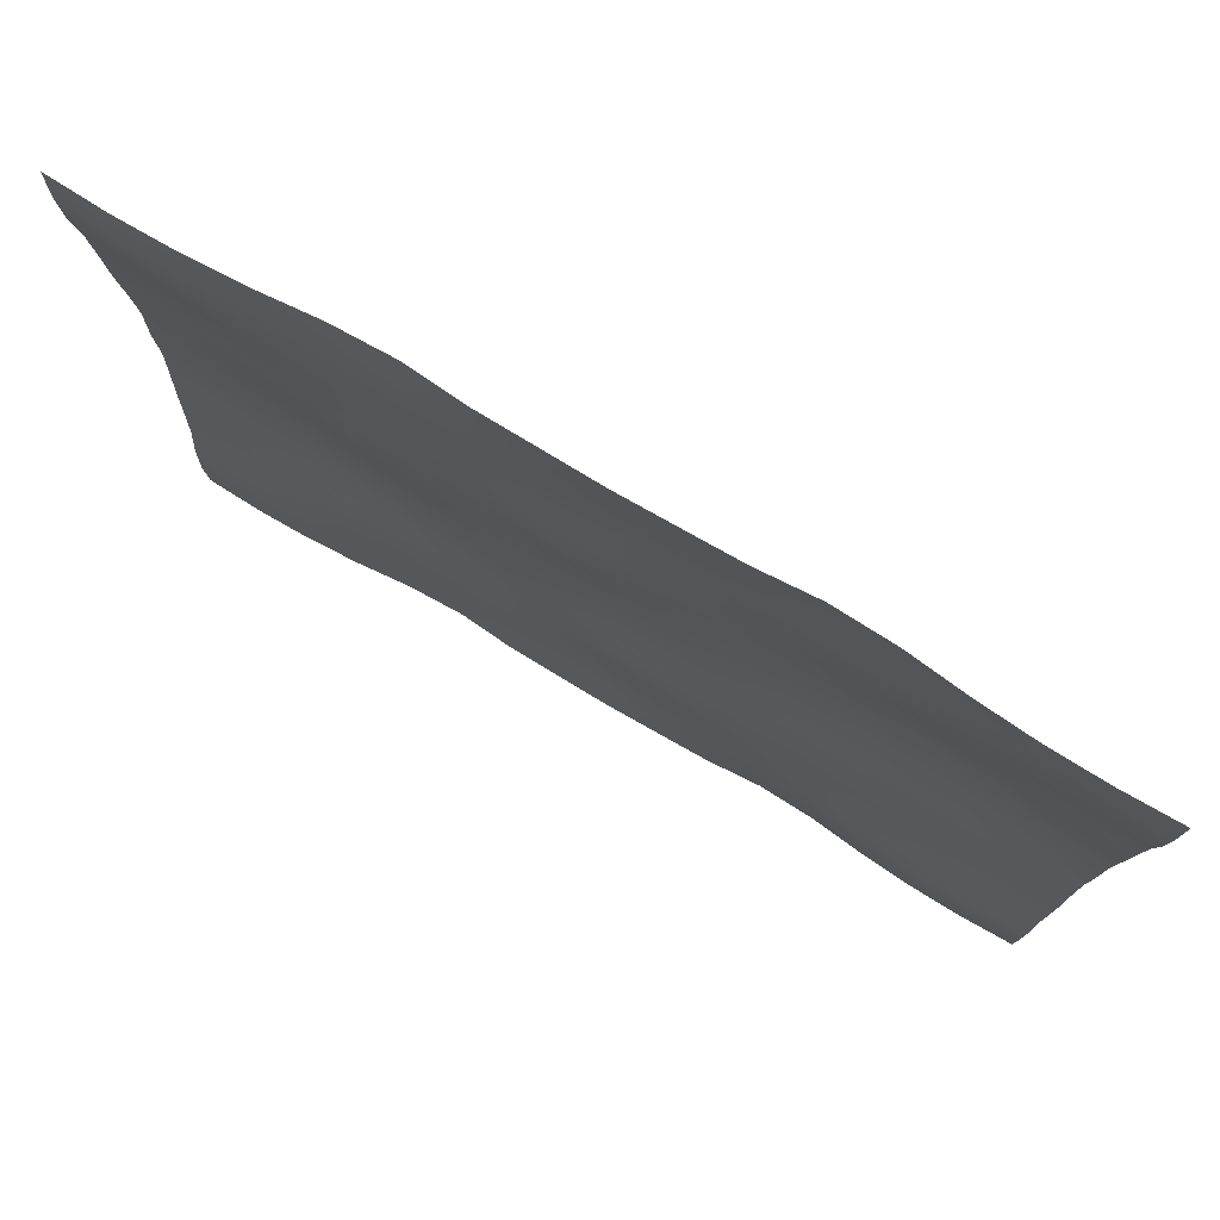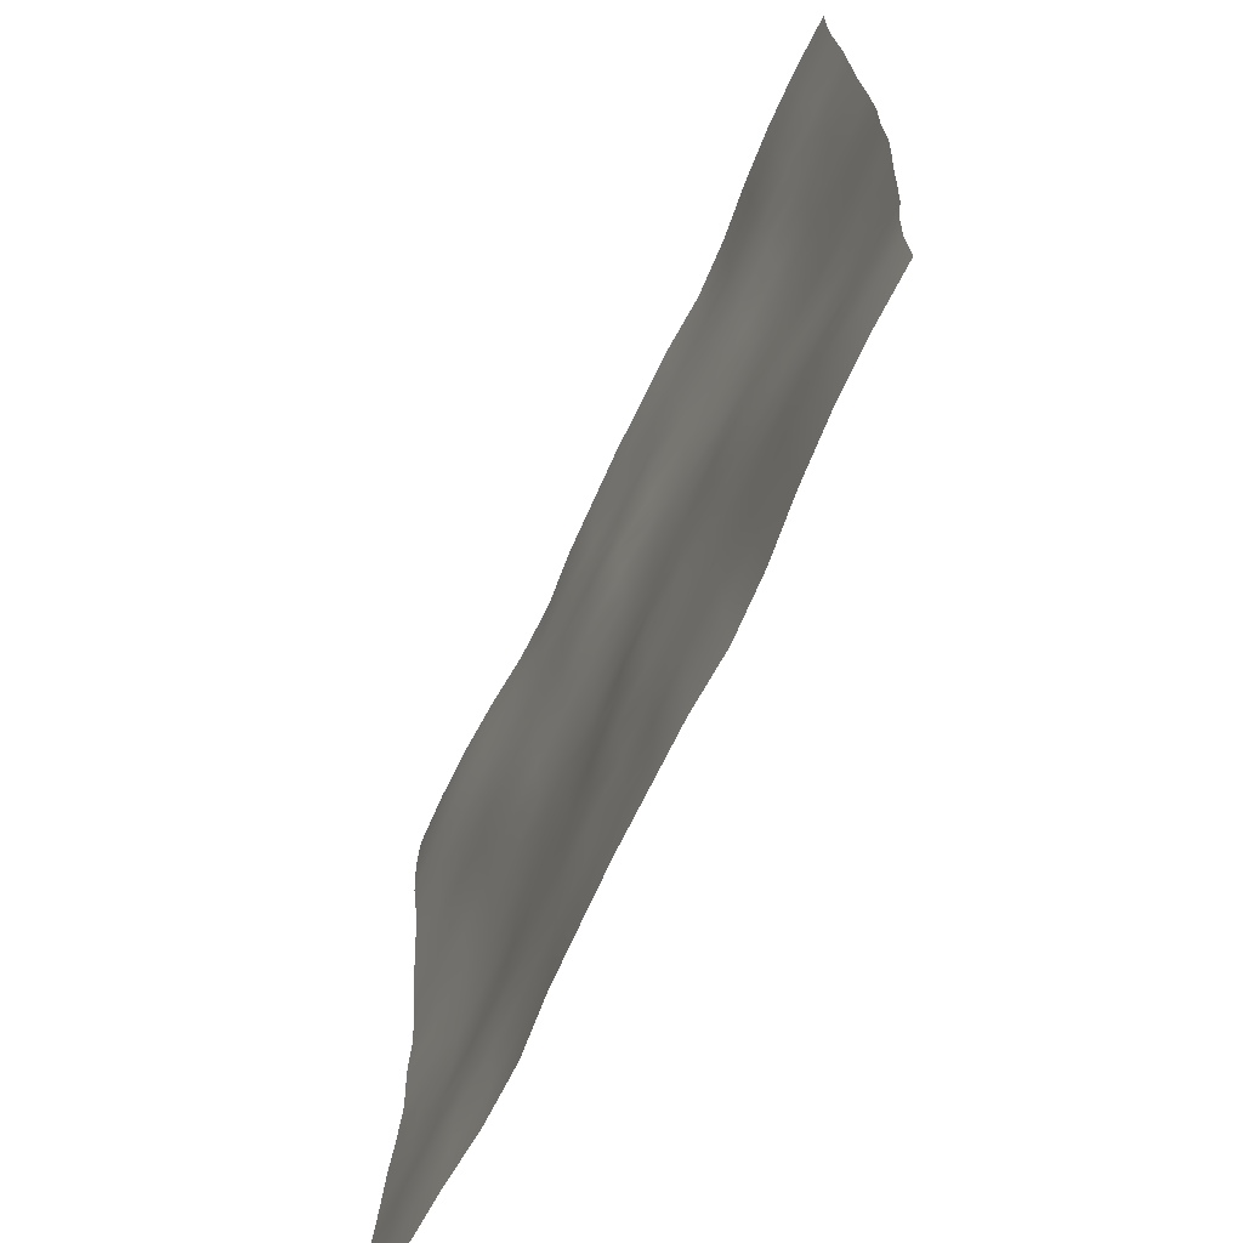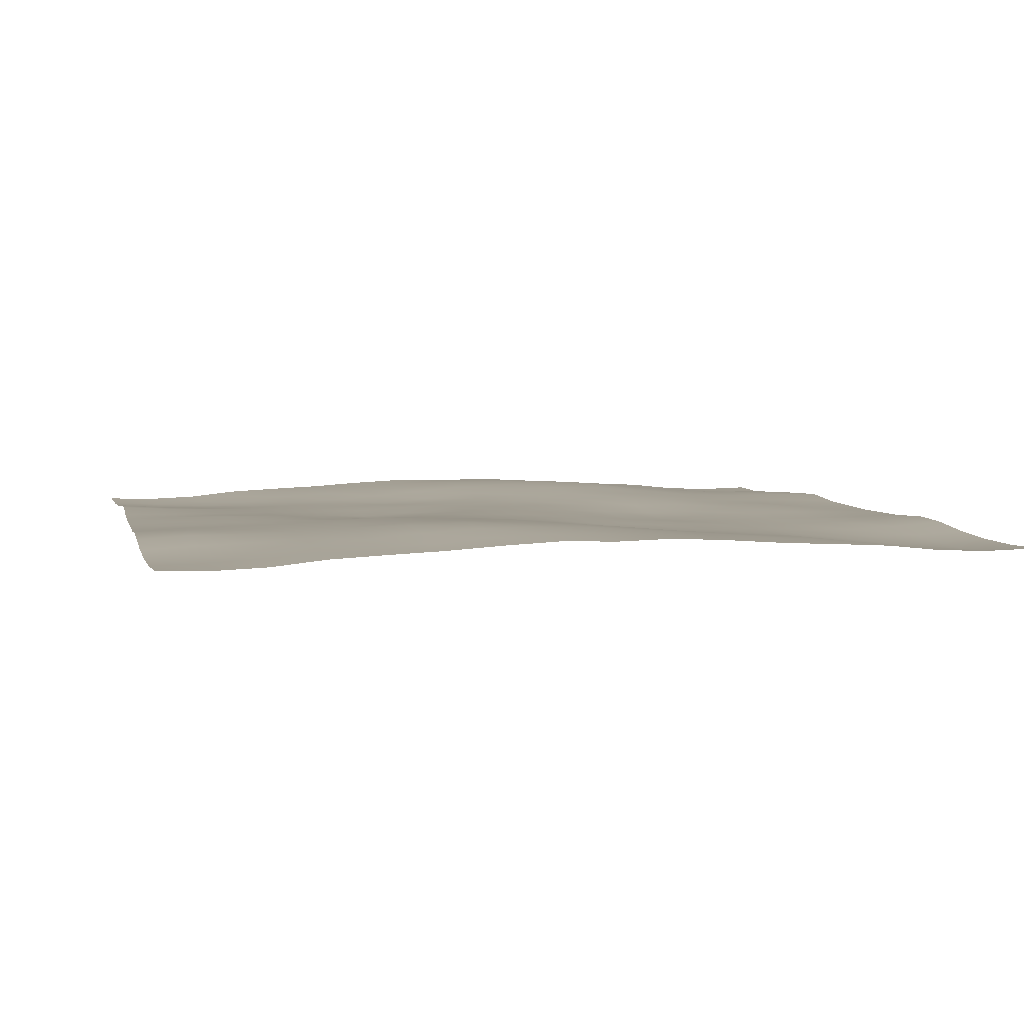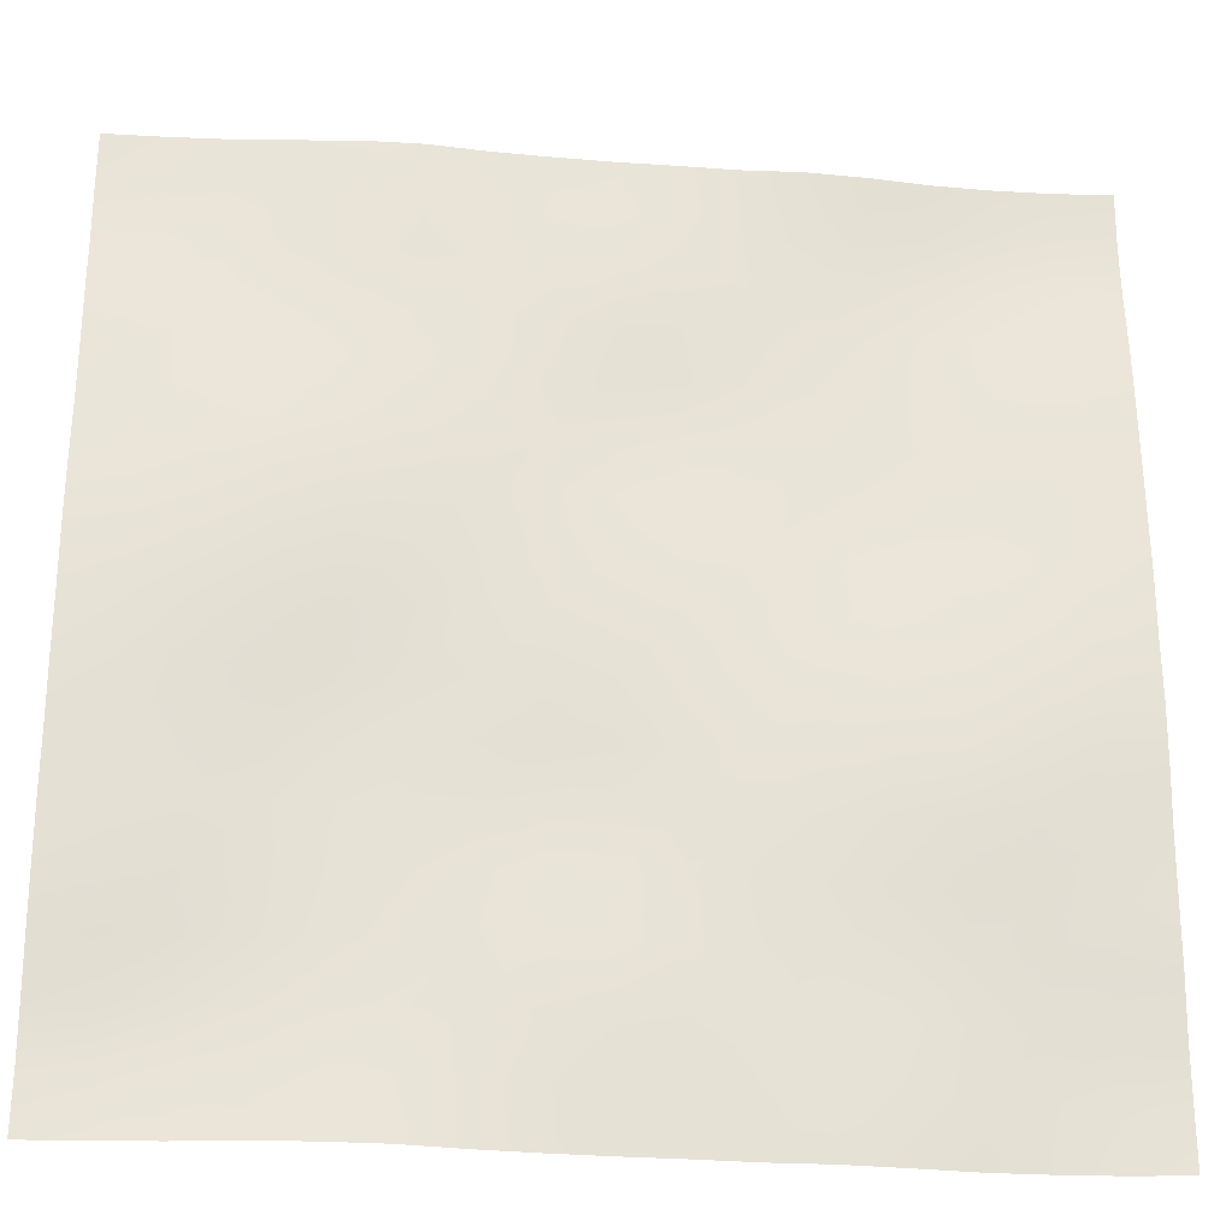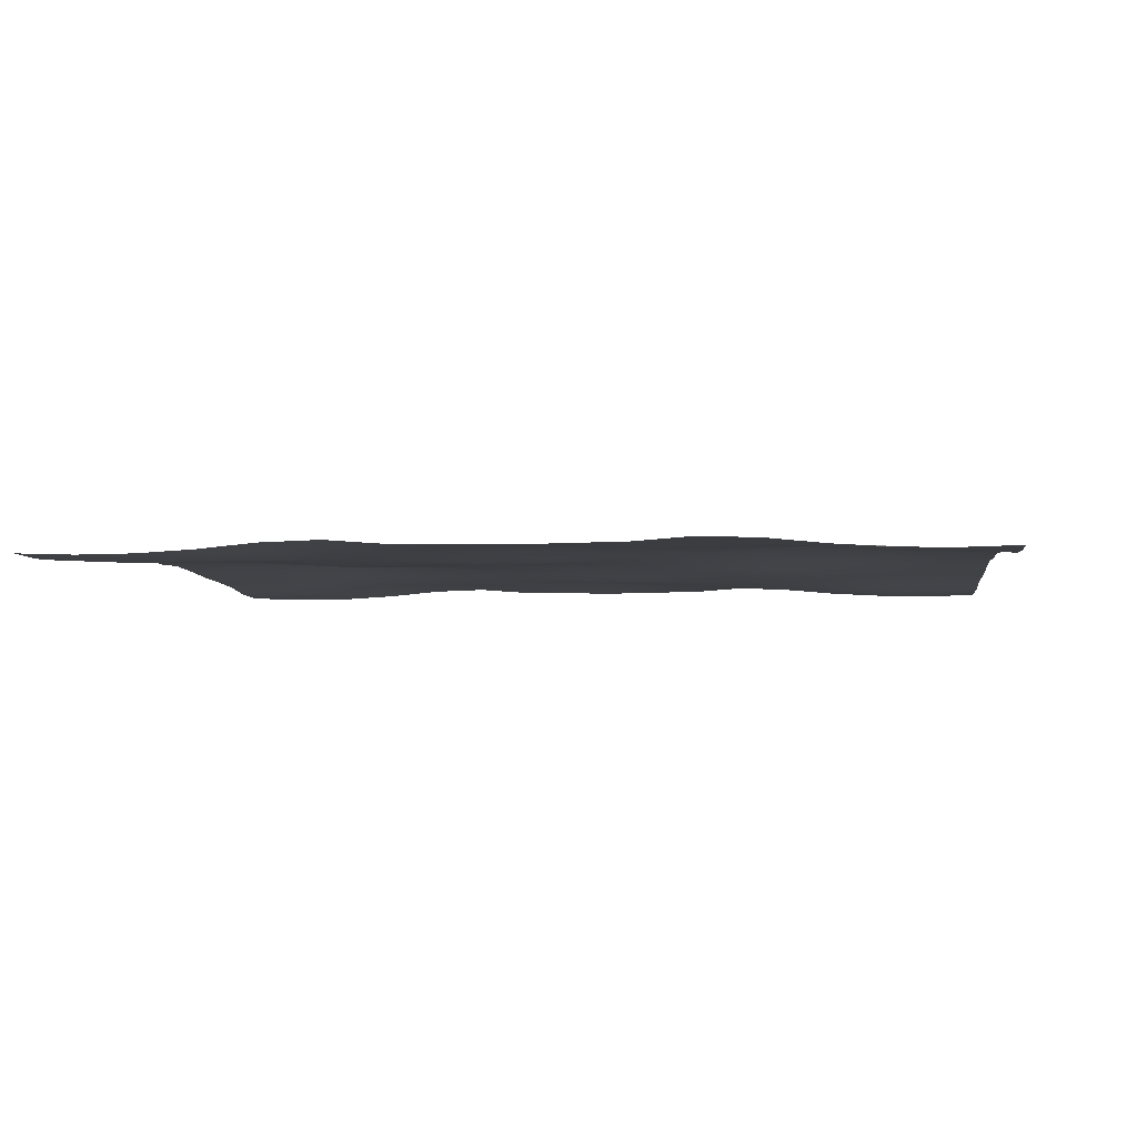
<metadata>
{"format":"obj","ext":"obj","renderer":"f3d","projection":"perspective","resolution":1024,"background":"white","views":[{"elev":78.8,"azim":30.4,"up":"+Z"},{"elev":-69.4,"azim":65.0,"up":"+Z"},{"elev":4.8,"azim":76.6,"up":"+Y"},{"elev":-26.5,"azim":174.0,"up":"+Z"},{"elev":-3.4,"azim":-173.0,"up":"+Y"}]}
</metadata>
<code>
o Plan.003_Plan.001
v 3.007e+04 -1451 -2.885e+04
v 2.626e+04 -1557 -2.873e+04
v 2.256e+04 -1501 -2.867e+04
v 1.882e+04 -1276 -2.861e+04
v 1.504e+04 -904.3 -2.861e+04
v 1.11e+04 -776 -2.866e+04
v 7320 -1055 -2.873e+04
v 3616 -1117 -2.88e+04
v -97.46 -1178 -2.885e+04
v -3811 -1117 -2.889e+04
v -7515 -1055 -2.897e+04
v -1.129e+04 -776 -2.903e+04
v -1.523e+04 -904.3 -2.908e+04
v -1.902e+04 -1276 -2.909e+04
v -2.275e+04 -1501 -2.903e+04
v -2.646e+04 -1557 -2.896e+04
v -3.027e+04 -1451 -2.885e+04
v 3.004e+04 -1552 -2.518e+04
v 2.627e+04 -1757 -2.511e+04
v 2.257e+04 -1667 -2.503e+04
v 1.881e+04 -1487 -2.497e+04
v 1.504e+04 -1161 -2.49e+04
v 1.113e+04 -978.4 -2.492e+04
v 7355 -1093 -2.5e+04
v 3643 -1001 -2.509e+04
v -113.6 -1030 -2.518e+04
v -3814 -1005 -2.52e+04
v -7531 -882.5 -2.522e+04
v -1.131e+04 -696.7 -2.522e+04
v -1.52e+04 -696.6 -2.528e+04
v -1.904e+04 -1064 -2.532e+04
v -2.275e+04 -1373 -2.532e+04
v -2.648e+04 -1468 -2.527e+04
v -3.03e+04 -1552 -2.518e+04
v 3.006e+04 -1415 -2.163e+04
v 2.627e+04 -1577 -2.158e+04
v 2.255e+04 -1668 -2.145e+04
v 1.88e+04 -1506 -2.134e+04
v 1.502e+04 -1328 -2.126e+04
v 1.117e+04 -1088 -2.123e+04
v 7364 -1114 -2.126e+04
v 3687 -935.8 -2.129e+04
v -122.8 -729.1 -2.137e+04
v -3865 -846 -2.14e+04
v -7570 -786 -2.142e+04
v -1.135e+04 -732.7 -2.146e+04
v -1.518e+04 -719.1 -2.149e+04
v -1.901e+04 -938.6 -2.16e+04
v -2.274e+04 -1199 -2.165e+04
v -2.648e+04 -1289 -2.165e+04
v -3.027e+04 -1415 -2.163e+04
v 3.007e+04 -1019 -1.791e+04
v 2.628e+04 -1180 -1.791e+04
v 2.252e+04 -1390 -1.786e+04
v 1.879e+04 -1408 -1.773e+04
v 1.5e+04 -1273 -1.762e+04
v 1.118e+04 -1162 -1.753e+04
v 7390 -1081 -1.751e+04
v 3650 -974.7 -1.748e+04
v -106.6 -789.6 -1.748e+04
v -3877 -773.6 -1.759e+04
v -7582 -735.5 -1.766e+04
v -1.137e+04 -618.3 -1.772e+04
v -1.516e+04 -656.4 -1.778e+04
v -1.897e+04 -718.6 -1.785e+04
v -2.273e+04 -877.4 -1.792e+04
v -2.648e+04 -922.8 -1.793e+04
v -3.026e+04 -1019 -1.791e+04
v 3.009e+04 -821.9 -1.411e+04
v 2.632e+04 -842.4 -1.414e+04
v 2.25e+04 -989.6 -1.412e+04
v 1.875e+04 -1181 -1.402e+04
v 1.499e+04 -1162 -1.392e+04
v 1.118e+04 -1174 -1.385e+04
v 7395 -1155 -1.377e+04
v 3618 -1111 -1.372e+04
v -89.43 -1042 -1.371e+04
v -3811 -768.7 -1.378e+04
v -7591 -553.5 -1.388e+04
v -1.137e+04 -466.1 -1.393e+04
v -1.515e+04 -410.5 -1.402e+04
v -1.895e+04 -450.7 -1.412e+04
v -2.275e+04 -516.1 -1.415e+04
v -2.652e+04 -698.8 -1.411e+04
v -3.024e+04 -821.9 -1.411e+04
v 3.01e+04 -654.3 -1.032e+04
v 2.633e+04 -607.3 -1.032e+04
v 2.249e+04 -771 -1.033e+04
v 1.873e+04 -1039 -1.029e+04
v 1.5e+04 -1107 -1.019e+04
v 1.121e+04 -1036 -1.015e+04
v 7372 -1118 -1.012e+04
v 3635 -1243 -1.005e+04
v -64.43 -1099 -1.003e+04
v -3781 -778.7 -1.002e+04
v -7592 -410.6 -1.003e+04
v -1.138e+04 -332.1 -1.008e+04
v -1.512e+04 -116.1 -1.016e+04
v -1.896e+04 12.02 -1.025e+04
v -2.281e+04 -166.9 -1.03e+04
v -2.656e+04 -519.9 -1.032e+04
v -3.024e+04 -654.3 -1.032e+04
v 3.006e+04 -395.2 -6515
v 2.633e+04 -501.9 -6520
v 2.254e+04 -579.1 -6552
v 1.872e+04 -774.1 -6571
v 1.497e+04 -1050 -6487
v 1.126e+04 -982.3 -6407
v 7414 -920.7 -6400
v 3662 -1045 -6399
v -53.62 -895.8 -6336
v -3830 -666.5 -6245
v -7610 -486.7 -6158
v -1.136e+04 -249.8 -6184
v -1.515e+04 -32.03 -6211
v -1.896e+04 134.9 -6264
v -2.282e+04 57.2 -6373
v -2.657e+04 -220.3 -6465
v -3.027e+04 -395.2 -6515
v 3.006e+04 -195.6 -2572
v 2.634e+04 -247.8 -2691
v 2.257e+04 -322.1 -2766
v 1.873e+04 -433.7 -2802
v 1.496e+04 -810.1 -2787
v 1.127e+04 -861.6 -2711
v 7468 -766.6 -2633
v 3690 -745.5 -2586
v -82.54 -676.9 -2521
v -3886 -630.4 -2415
v -7632 -608.9 -2344
v -1.137e+04 -330.8 -2286
v -1.517e+04 -113.4 -2283
v -1.896e+04 34.54 -2331
v -2.28e+04 93.69 -2419
v -2.658e+04 -71.52 -2509
v -3.027e+04 -195.6 -2572
v 3.007e+04 -299.6 1321
v 2.64e+04 -99.71 1228
v 2.258e+04 -24.28 1121
v 1.876e+04 -130.6 1057
v 1.497e+04 -400.8 1007
v 1.124e+04 -551.8 1064
v 7451 -646.5 1175
v 3705 -696.4 1248
v -97.46 -618.3 1321
v -3900 -696.4 1394
v -7645 -646.5 1467
v -1.143e+04 -551.8 1579
v -1.516e+04 -400.8 1636
v -1.895e+04 -130.6 1585
v -2.278e+04 -24.28 1521
v -2.659e+04 -99.71 1415
v -3.027e+04 -299.6 1321
v 3.008e+04 -195.6 5214
v 2.639e+04 -71.52 5152
v 2.26e+04 93.69 5061
v 1.877e+04 34.54 4973
v 1.498e+04 -113.4 4926
v 1.118e+04 -330.8 4929
v 7437 -608.9 4987
v 3691 -630.4 5057
v -112.4 -676.9 5164
v -3885 -745.5 5228
v -7663 -766.6 5275
v -1.147e+04 -861.6 5354
v -1.515e+04 -810.1 5429
v -1.893e+04 -433.7 5444
v -2.277e+04 -322.1 5409
v -2.654e+04 -247.8 5333
v -3.026e+04 -195.6 5214
v 3.008e+04 -395.2 9157
v 2.638e+04 -220.3 9107
v 2.263e+04 57.2 9016
v 1.876e+04 134.9 8907
v 1.495e+04 -32.03 8853
v 1.117e+04 -249.8 8826
v 7415 -486.7 8800
v 3635 -666.5 8888
v -141.3 -895.8 8978
v -3857 -1045 9041
v -7609 -920.7 9043
v -1.146e+04 -982.3 9050
v -1.517e+04 -1050 9129
v -1.891e+04 -774.1 9214
v -2.273e+04 -579.1 9195
v -2.653e+04 -501.9 9163
v -3.026e+04 -395.2 9157
v 3.004e+04 -654.3 1.296e+04
v 2.637e+04 -519.9 1.296e+04
v 2.261e+04 -166.9 1.294e+04
v 1.876e+04 12.02 1.29e+04
v 1.492e+04 -116.1 1.28e+04
v 1.118e+04 -332.1 1.273e+04
v 7397 -410.6 1.267e+04
v 3586 -778.7 1.266e+04
v -130.5 -1099 1.268e+04
v -3830 -1243 1.269e+04
v -7567 -1118 1.276e+04
v -1.141e+04 -1036 1.279e+04
v -1.519e+04 -1107 1.283e+04
v -1.892e+04 -1039 1.293e+04
v -2.269e+04 -771 1.297e+04
v -2.653e+04 -607.3 1.296e+04
v -3.029e+04 -654.3 1.296e+04
v 3.005e+04 -821.9 1.675e+04
v 2.633e+04 -698.8 1.676e+04
v 2.255e+04 -516.1 1.679e+04
v 1.876e+04 -450.7 1.676e+04
v 1.495e+04 -410.5 1.667e+04
v 1.117e+04 -466.1 1.657e+04
v 7396 -553.5 1.652e+04
v 3616 -768.7 1.642e+04
v -105.5 -1042 1.635e+04
v -3813 -1111 1.636e+04
v -7590 -1155 1.642e+04
v -1.137e+04 -1174 1.65e+04
v -1.519e+04 -1162 1.656e+04
v -1.894e+04 -1181 1.666e+04
v -2.269e+04 -989.6 1.676e+04
v -2.651e+04 -842.4 1.679e+04
v -3.029e+04 -821.9 1.675e+04
v 3.007e+04 -1019 2.056e+04
v 2.628e+04 -922.8 2.057e+04
v 2.253e+04 -877.4 2.056e+04
v 1.877e+04 -718.6 2.05e+04
v 1.497e+04 -656.4 2.043e+04
v 1.117e+04 -618.3 2.036e+04
v 7387 -735.5 2.03e+04
v 3682 -773.6 2.023e+04
v -88.29 -789.6 2.012e+04
v -3845 -974.7 2.013e+04
v -7585 -1081 2.015e+04
v -1.138e+04 -1162 2.017e+04
v -1.52e+04 -1273 2.026e+04
v -1.898e+04 -1408 2.037e+04
v -2.271e+04 -1390 2.05e+04
v -2.647e+04 -1180 2.055e+04
v -3.027e+04 -1019 2.056e+04
v 3.008e+04 -1415 2.427e+04
v 2.629e+04 -1289 2.429e+04
v 2.254e+04 -1199 2.429e+04
v 1.882e+04 -938.6 2.424e+04
v 1.498e+04 -719.1 2.414e+04
v 1.115e+04 -732.7 2.41e+04
v 7375 -786 2.407e+04
v 3670 -846 2.405e+04
v -72.14 -729.1 2.401e+04
v -3882 -935.8 2.393e+04
v -7559 -1114 2.39e+04
v -1.137e+04 -1088 2.387e+04
v -1.521e+04 -1328 2.39e+04
v -1.9e+04 -1506 2.398e+04
v -2.274e+04 -1668 2.41e+04
v -2.647e+04 -1577 2.422e+04
v -3.026e+04 -1415 2.427e+04
v 3.01e+04 -1552 2.783e+04
v 2.628e+04 -1468 2.791e+04
v 2.256e+04 -1373 2.796e+04
v 1.884e+04 -1064 2.796e+04
v 1.501e+04 -696.6 2.793e+04
v 1.111e+04 -696.7 2.786e+04
v 7336 -882.5 2.787e+04
v 3619 -1005 2.784e+04
v -81.35 -1030 2.782e+04
v -3838 -1001 2.773e+04
v -7550 -1093 2.764e+04
v -1.132e+04 -978.4 2.757e+04
v -1.523e+04 -1161 2.754e+04
v -1.9e+04 -1487 2.761e+04
v -2.276e+04 -1667 2.767e+04
v -2.646e+04 -1757 2.775e+04
v -3.023e+04 -1552 2.783e+04
v 3.007e+04 -1451 3.149e+04
v 2.626e+04 -1557 3.161e+04
v 2.256e+04 -1501 3.167e+04
v 1.882e+04 -1276 3.173e+04
v 1.504e+04 -904.3 3.173e+04
v 1.11e+04 -776 3.167e+04
v 7320 -1055 3.161e+04
v 3616 -1117 3.153e+04
v -97.46 -1178 3.149e+04
v -3811 -1117 3.145e+04
v -7515 -1055 3.137e+04
v -1.129e+04 -776 3.13e+04
v -1.523e+04 -904.3 3.125e+04
v -1.902e+04 -1276 3.125e+04
v -2.275e+04 -1501 3.131e+04
v -2.646e+04 -1557 3.137e+04
v -3.027e+04 -1451 3.149e+04
f 1 18 19 2
f 2 19 20 3
f 3 20 21 4
f 4 21 22 5
f 5 22 23 6
f 6 23 24 7
f 7 24 25 8
f 8 25 26 9
f 9 26 27 10
f 10 27 28 11
f 11 28 29 12
f 12 29 30 13
f 13 30 31 14
f 14 31 32 15
f 15 32 33 16
f 16 33 34 17
f 18 35 36 19
f 19 36 37 20
f 20 37 38 21
f 21 38 39 22
f 22 39 40 23
f 23 40 41 24
f 24 41 42 25
f 25 42 43 26
f 26 43 44 27
f 27 44 45 28
f 28 45 46 29
f 29 46 47 30
f 30 47 48 31
f 31 48 49 32
f 32 49 50 33
f 33 50 51 34
f 35 52 53 36
f 36 53 54 37
f 37 54 55 38
f 38 55 56 39
f 39 56 57 40
f 40 57 58 41
f 41 58 59 42
f 42 59 60 43
f 43 60 61 44
f 44 61 62 45
f 45 62 63 46
f 46 63 64 47
f 47 64 65 48
f 48 65 66 49
f 49 66 67 50
f 50 67 68 51
f 52 69 70 53
f 53 70 71 54
f 54 71 72 55
f 55 72 73 56
f 56 73 74 57
f 57 74 75 58
f 58 75 76 59
f 59 76 77 60
f 60 77 78 61
f 61 78 79 62
f 62 79 80 63
f 63 80 81 64
f 64 81 82 65
f 65 82 83 66
f 66 83 84 67
f 67 84 85 68
f 69 86 87 70
f 70 87 88 71
f 71 88 89 72
f 72 89 90 73
f 73 90 91 74
f 74 91 92 75
f 75 92 93 76
f 76 93 94 77
f 77 94 95 78
f 78 95 96 79
f 79 96 97 80
f 80 97 98 81
f 81 98 99 82
f 82 99 100 83
f 83 100 101 84
f 84 101 102 85
f 86 103 104 87
f 87 104 105 88
f 88 105 106 89
f 89 106 107 90
f 90 107 108 91
f 91 108 109 92
f 92 109 110 93
f 93 110 111 94
f 94 111 112 95
f 95 112 113 96
f 96 113 114 97
f 97 114 115 98
f 98 115 116 99
f 99 116 117 100
f 100 117 118 101
f 101 118 119 102
f 103 120 121 104
f 104 121 122 105
f 105 122 123 106
f 106 123 124 107
f 107 124 125 108
f 108 125 126 109
f 109 126 127 110
f 110 127 128 111
f 111 128 129 112
f 112 129 130 113
f 113 130 131 114
f 114 131 132 115
f 115 132 133 116
f 116 133 134 117
f 117 134 135 118
f 118 135 136 119
f 120 137 138 121
f 121 138 139 122
f 122 139 140 123
f 123 140 141 124
f 124 141 142 125
f 125 142 143 126
f 126 143 144 127
f 127 144 145 128
f 128 145 146 129
f 129 146 147 130
f 130 147 148 131
f 131 148 149 132
f 132 149 150 133
f 133 150 151 134
f 134 151 152 135
f 135 152 153 136
f 137 154 155 138
f 138 155 156 139
f 139 156 157 140
f 140 157 158 141
f 141 158 159 142
f 142 159 160 143
f 143 160 161 144
f 144 161 162 145
f 145 162 163 146
f 146 163 164 147
f 147 164 165 148
f 148 165 166 149
f 149 166 167 150
f 150 167 168 151
f 151 168 169 152
f 152 169 170 153
f 154 171 172 155
f 155 172 173 156
f 156 173 174 157
f 157 174 175 158
f 158 175 176 159
f 159 176 177 160
f 160 177 178 161
f 161 178 179 162
f 162 179 180 163
f 163 180 181 164
f 164 181 182 165
f 165 182 183 166
f 166 183 184 167
f 167 184 185 168
f 168 185 186 169
f 169 186 187 170
f 171 188 189 172
f 172 189 190 173
f 173 190 191 174
f 174 191 192 175
f 175 192 193 176
f 176 193 194 177
f 177 194 195 178
f 178 195 196 179
f 179 196 197 180
f 180 197 198 181
f 181 198 199 182
f 182 199 200 183
f 183 200 201 184
f 184 201 202 185
f 185 202 203 186
f 186 203 204 187
f 188 205 206 189
f 189 206 207 190
f 190 207 208 191
f 191 208 209 192
f 192 209 210 193
f 193 210 211 194
f 194 211 212 195
f 195 212 213 196
f 196 213 214 197
f 197 214 215 198
f 198 215 216 199
f 199 216 217 200
f 200 217 218 201
f 201 218 219 202
f 202 219 220 203
f 203 220 221 204
f 205 222 223 206
f 206 223 224 207
f 207 224 225 208
f 208 225 226 209
f 209 226 227 210
f 210 227 228 211
f 211 228 229 212
f 212 229 230 213
f 213 230 231 214
f 214 231 232 215
f 215 232 233 216
f 216 233 234 217
f 217 234 235 218
f 218 235 236 219
f 219 236 237 220
f 220 237 238 221
f 222 239 240 223
f 223 240 241 224
f 224 241 242 225
f 225 242 243 226
f 226 243 244 227
f 227 244 245 228
f 228 245 246 229
f 229 246 247 230
f 230 247 248 231
f 231 248 249 232
f 232 249 250 233
f 233 250 251 234
f 234 251 252 235
f 235 252 253 236
f 236 253 254 237
f 237 254 255 238
f 239 256 257 240
f 240 257 258 241
f 241 258 259 242
f 242 259 260 243
f 243 260 261 244
f 244 261 262 245
f 245 262 263 246
f 246 263 264 247
f 247 264 265 248
f 248 265 266 249
f 249 266 267 250
f 250 267 268 251
f 251 268 269 252
f 252 269 270 253
f 253 270 271 254
f 254 271 272 255
f 256 273 274 257
f 257 274 275 258
f 258 275 276 259
f 259 276 277 260
f 260 277 278 261
f 261 278 279 262
f 262 279 280 263
f 263 280 281 264
f 264 281 282 265
f 265 282 283 266
f 266 283 284 267
f 267 284 285 268
f 268 285 286 269
f 269 286 287 270
f 270 287 288 271
f 271 288 289 272

</code>
